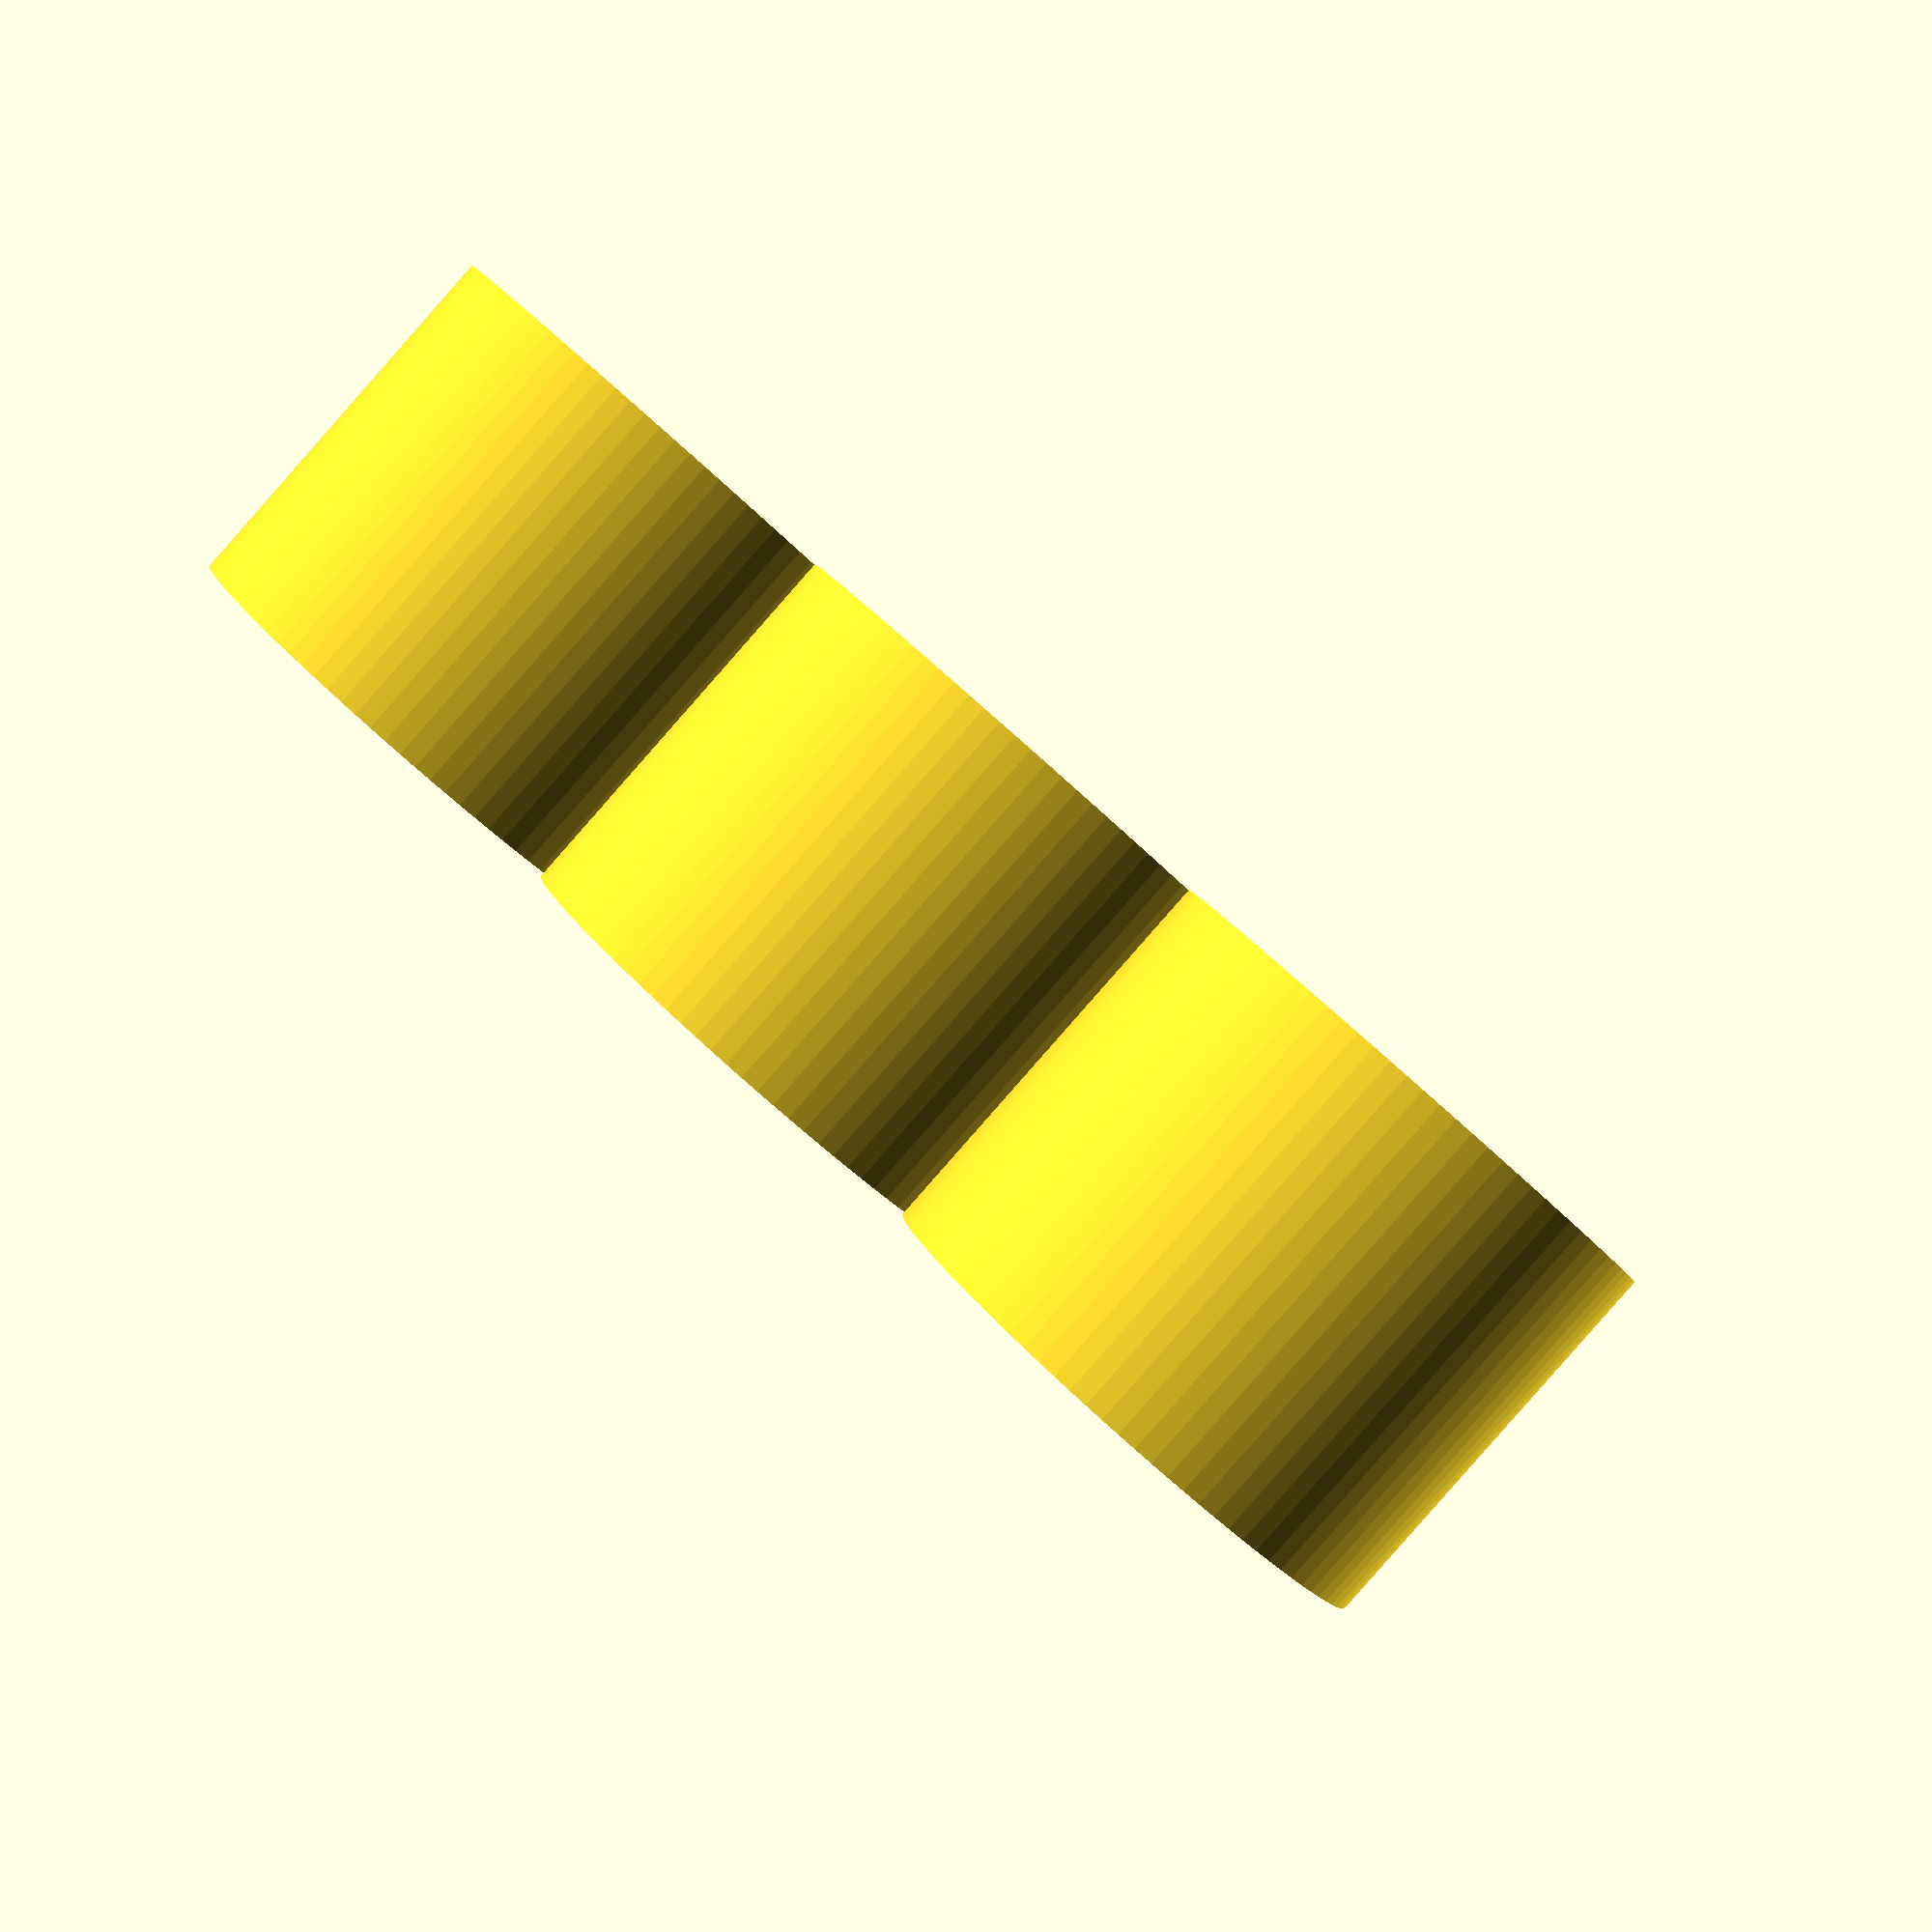
<openscad>
// -*- mode: SCAD ; c-file-style: "ellemtel" ; coding: utf-8 -*-
//
// Parametric hex-grid bottle tray
//
// © 2017 Roland Sieker <ospalh@gmail.com>
// Licence: CC-BY-SA 4.0
// Loosely based on thingiverse thing  1345795,
// https://www.thingiverse.com/thing:1345795
// by Ian Pegg, https://www.thingiverse.com/deckingman/about
// CC-BY, Feb 2016
// And using an idea (the holes) by Tomas Ebringer
// https://www.thingiverse.com/Shii/about
// https://www.thingiverse.com/thing:1751410
// CC-BY, Sep 2016


// ***************************************************
// Change these to your needs:
bottle_diameter = 57;  // In mm.
x_count = 3;  // Number of bottles in a long row
y_count = 2;  // Number of rows
// You will get (x_count * y_count) - (y_count/2) bottle positions. Even y_counts >= 4 look a bit odd.
honeycombish = false;  // set to true to get the hexagonal outer shapes and bottom holes

// ***************************************************
// Change these if you have to
bottom_height = 1.2;  // How thick (mm) the bottom will be
// Will end up as a multiple of your layer height after slicing.
// Use enough top and bottom solid layers. Getting infil here is kind-of pointles.

wall_width = 1.6;  // how thick the walls will be (mm).
// Pick a multiple of your nozzle size and slice with enough perimeters that you
// don't get infill.
min_wall_width = 0.4;  // Your nozzle diameter

clearance = 1; // Space added to the bottle diameter.
// Increase for looser fit and for shrinking prints.

height = 0.8 * bottle_diameter;  // Adjust to taste
hole_diameter = 0.8 * bottle_diameter;   // Adjust to taste. 0 for no hole

$fn = 90;

// ***************************************************
// Change below only if you know what you are doing.

r_i = bottle_diameter/2 + clearance;
r_h = hole_diameter/2;
r_o = r_i + wall_width;

x_step = 2*r_i+min_wall_width;
thf = sqrt(3)/2;  // (equilateral) triangle height factor
y_step = x_step*thf;

ms = 0.02; // Muggeseggele. To make the quick renderer work a little better.

difference()
{
   full_shape();
   holes();
}


module full_shape()
{
   for (y_c = [0:y_count-1])
   {
      if (y_c%2==0)
      {
         // Even, long row
         for (x_c = [0:x_count-1])
         {
            one_cylinder(x_c*x_step, y_c*y_step);
         }
      }
      else
      {
         // Odd, short row
         for (x_c = [0:x_count-2])
         {
            one_cylinder((x_c+0.5)*x_step, y_c*y_step);
         }
      }
   }
}


module holes()
{
   for (y_c = [0:y_count-1])
   {
      if (y_c%2==0)
      {
         // Even, long row
         for (x_c = [0:x_count-1])
         {
            one_hole(x_c*x_step, y_c*y_step);
         }
      }
      else
      {
         // Odd, short row
         for (x_c = [0:x_count-2])
         {
            one_hole((x_c+0.5)*x_step, y_c*y_step);
         }
      }
   }
}



module one_hole(x_pos, y_pos)
{
   translate([x_pos, y_pos, 0])
   {
      translate([0, 0, bottom_height])
      {
         cylinder(r=r_i, h=height);
      }
      if (hole_diameter)
      {
         translate([0,0, -ms])
         {
            if (honeycombish)
            {
               rotate(30)
               {
                  cylinder(r=r_h/thf, h=bottom_height+2*ms, $fn=6);
               }
            }
            else
            {
               cylinder(r=r_h, h=bottom_height+2*ms);
            }
         }
      }
   }
}

module one_cylinder(x_pos, y_pos)
{
   translate([x_pos, y_pos, 0])
   {
      if (honeycombish)
      {
         rotate(30)
         {
            cylinder(r=r_o/thf, h=height, $fn=6);
         }
      }
      else
      {
         cylinder(r=r_o, h=height);
      }
   }
}

</openscad>
<views>
elev=88.0 azim=25.8 roll=318.6 proj=p view=wireframe
</views>
